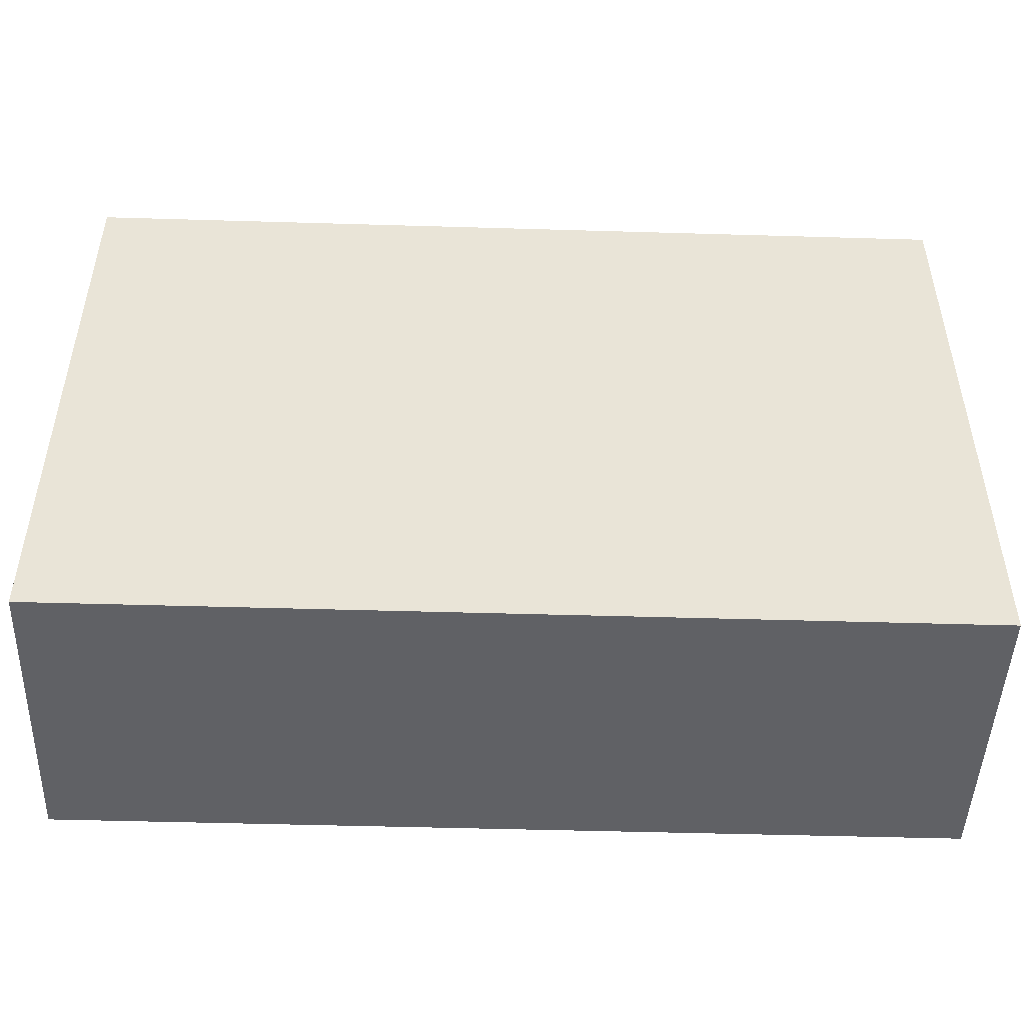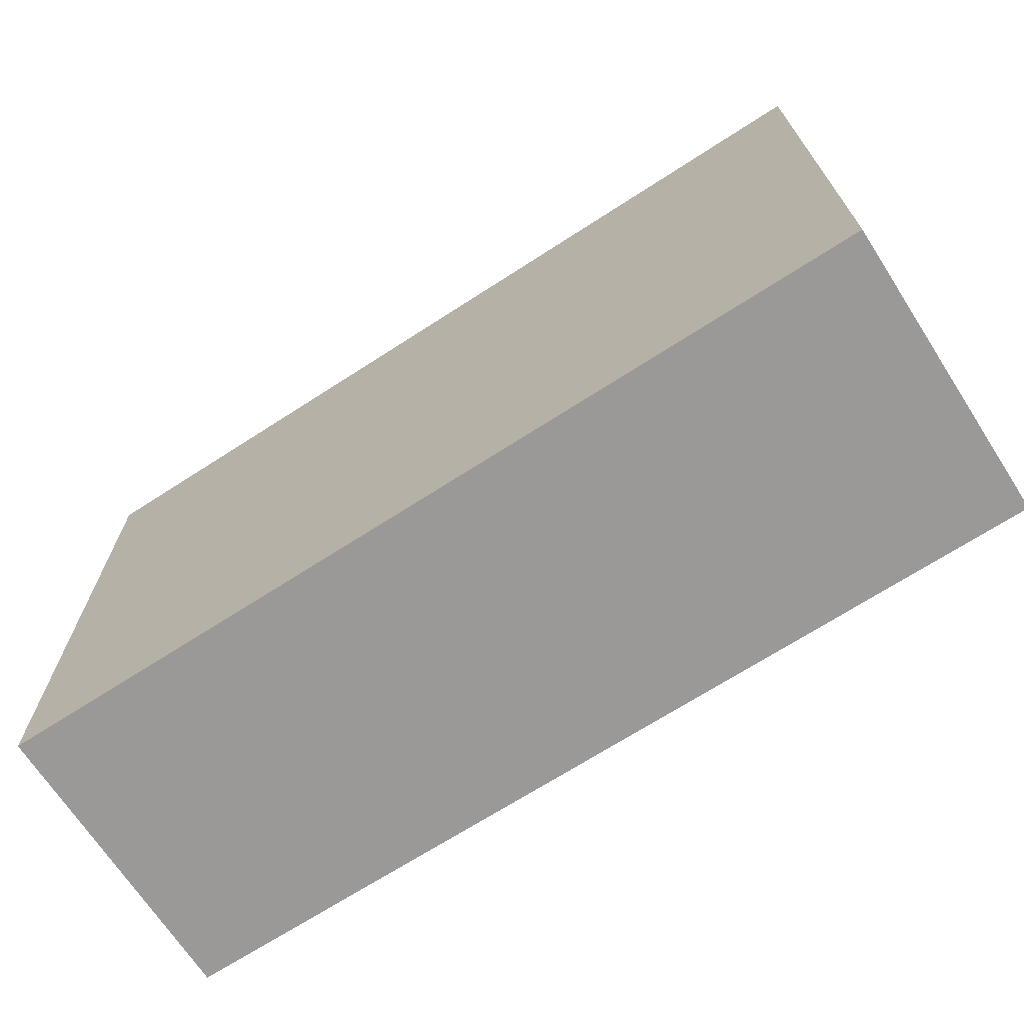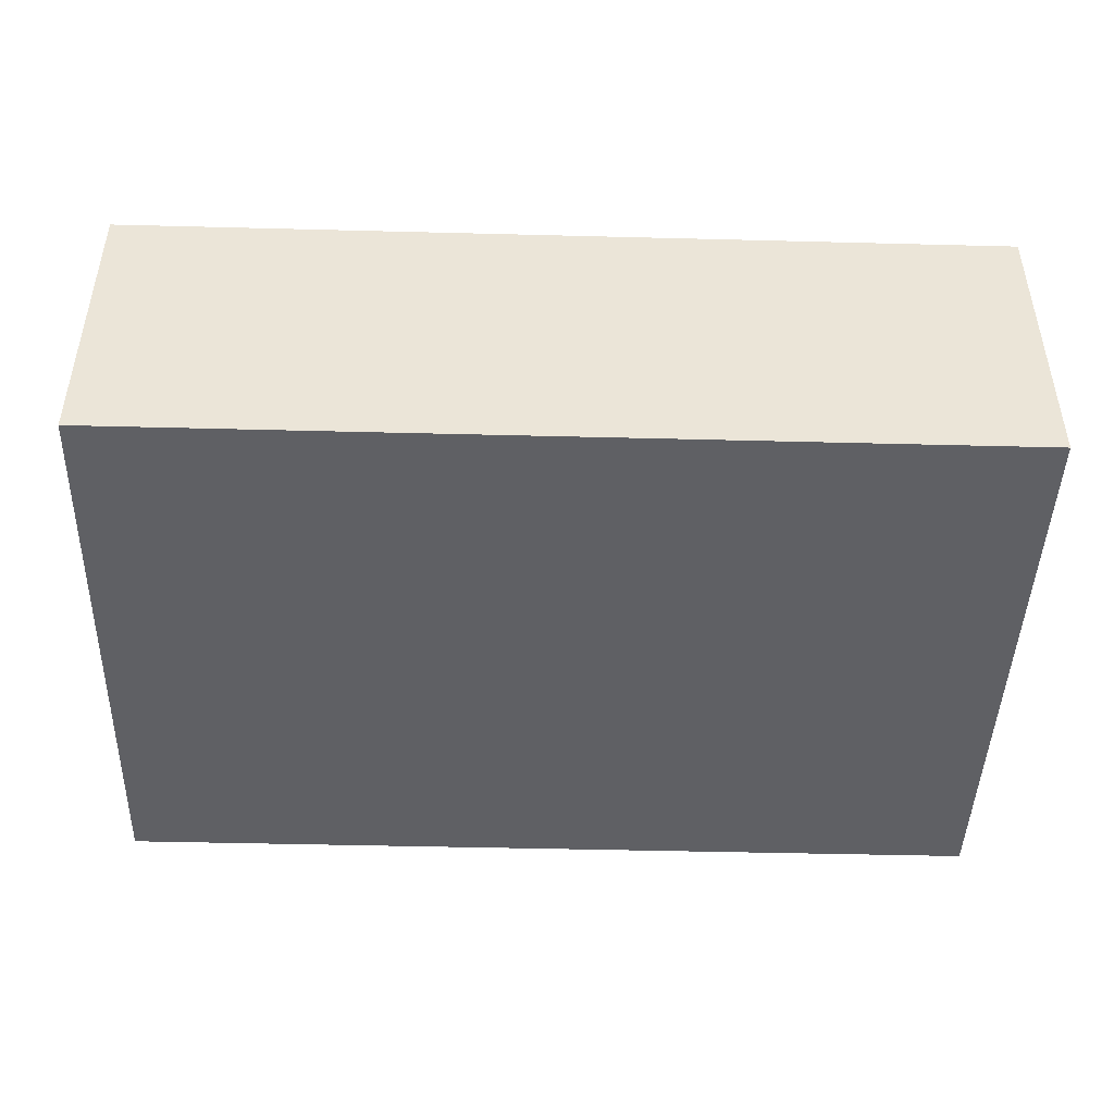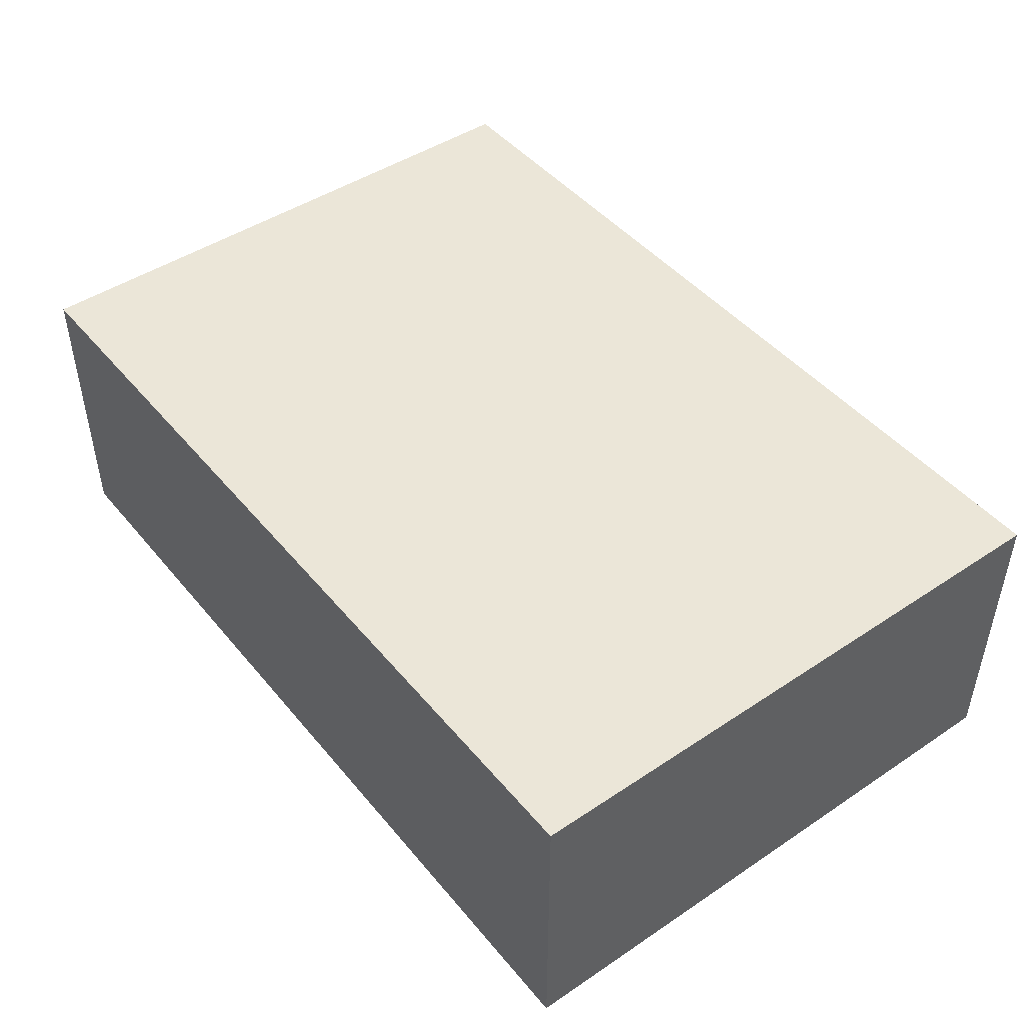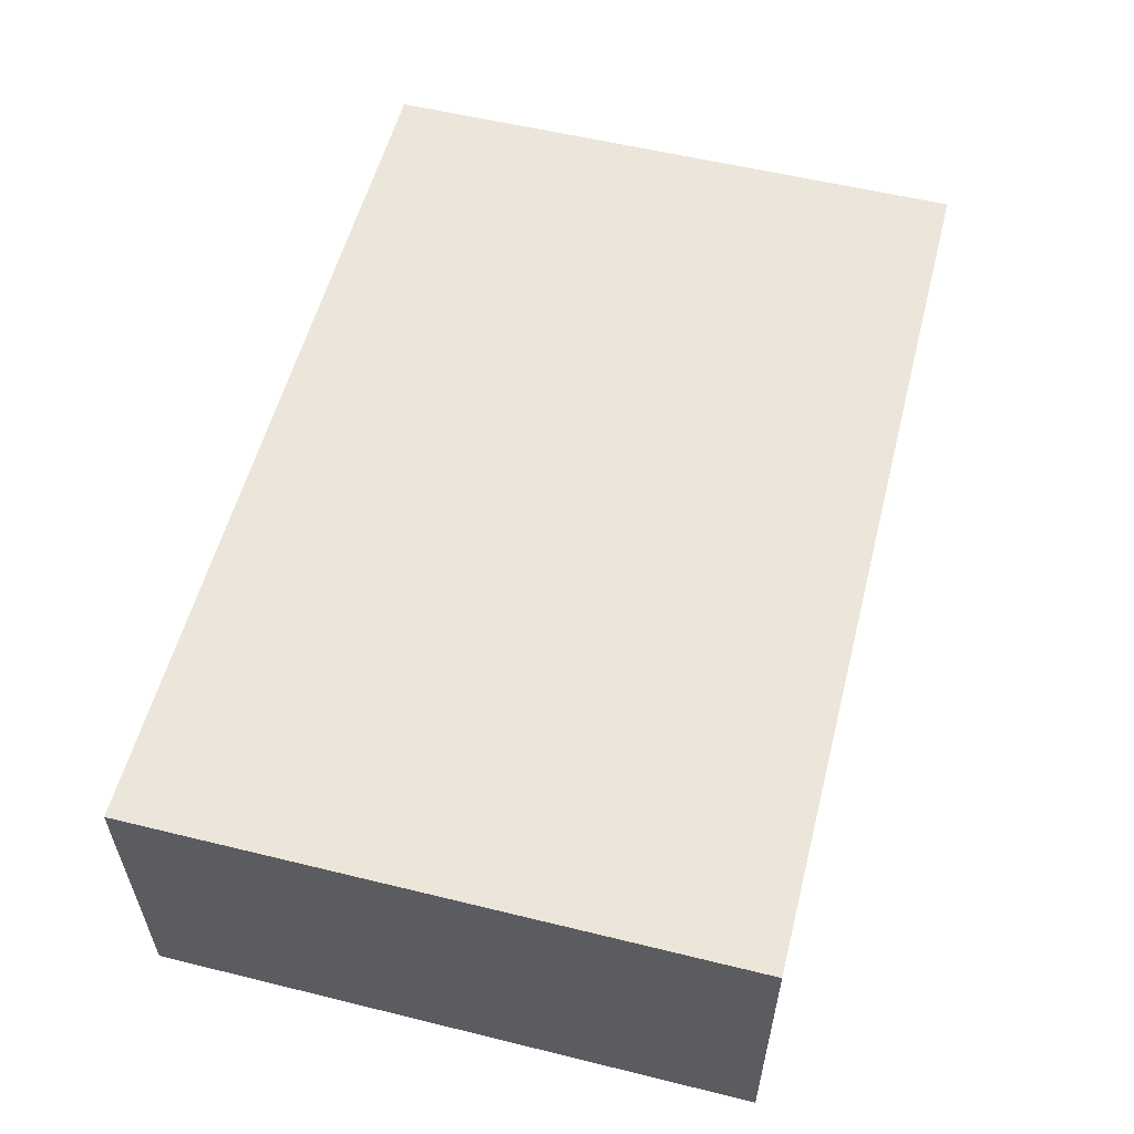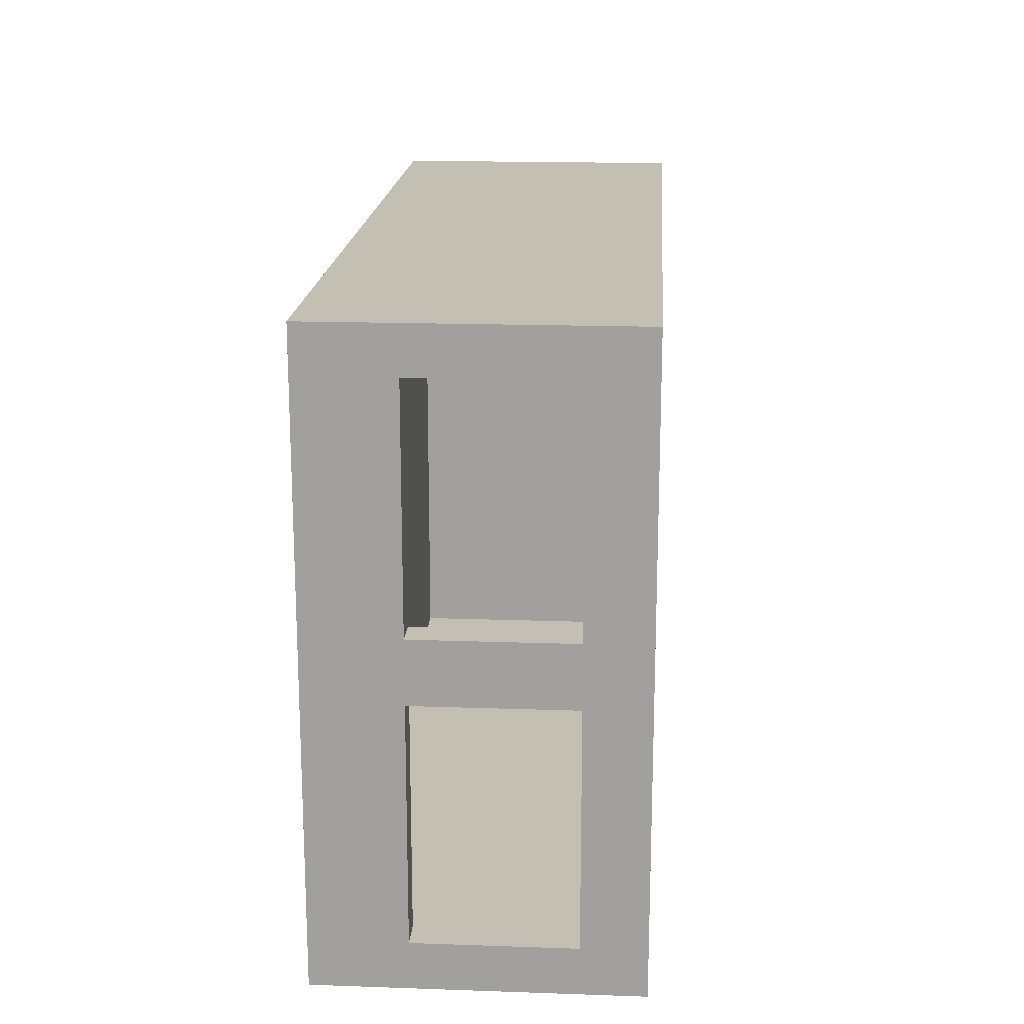
<metadata>
{"format":"obj","ext":"obj","renderer":"f3d","projection":"perspective","resolution":1024,"background":"white","views":[{"elev":-47.8,"azim":-1.9,"up":"+Z"},{"elev":-69.1,"azim":-147.1,"up":"+Z"},{"elev":-45.2,"azim":178.3,"up":"+Y"},{"elev":46.2,"azim":-127.3,"up":"+Y"},{"elev":56.3,"azim":-75.6,"up":"+Y"},{"elev":17.7,"azim":93.9,"up":"+Z"}]}
</metadata>
<code>
o Cube
v 4 -1 -2
v 4 -1 2
v -2 -1 2
v -2 -1 -2
v 4 1 -2
v -2 1 -2
v 4 1 2
v 4 -0.4 1.7
v 4 0.6 1.7
v 4 0.6 0.2
v 4 -0.4 0.2
v 4 -0.4 -0.2
v 4 0.6 -0.2
v 4 0.6 -1.7
v 4 -0.4 -1.7
v -2 1 2
v 3.8 -0.9 -1.9
v -1.9 -0.9 -1.9
v -1.9 -0.9 1.9
v 3.8 -0.9 1.9
v 3.8 0.9 -1.9
v 3.8 -0.4 1.7
v 3.8 -0.4 0.2
v 3.8 -0.4 -0.2
v 3.8 -0.4 -1.7
v 3.8 0.6 -1.7
v 3.8 0.9 1.9
v 3.8 0.6 -0.2
v 3.8 0.6 0.2
v 3.8 0.6 1.7
v -1.9 0.9 -1.9
v -1.9 0.9 1.9
f 2 4 1
f 1 6 5
f 7 10 13
f 15 12 1
f 7 3 2
f 16 4 3
f 6 7 5
f 18 20 17
f 17 24 25
f 27 28 29
f 31 17 21
f 18 32 19
f 19 27 20
f 27 31 21
f 23 10 29
f 9 29 10
f 22 11 23
f 8 30 9
f 25 14 26
f 13 26 14
f 24 15 25
f 12 28 13
f 2 3 4
f 1 4 6
f 7 2 8
f 7 8 9
f 14 5 13
f 11 12 13
f 13 5 7
f 7 9 10
f 10 11 13
f 1 5 15
f 5 14 15
f 8 2 11
f 12 11 2
f 2 1 12
f 7 16 3
f 16 6 4
f 6 16 7
f 18 19 20
f 26 21 25
f 17 20 24
f 22 23 20
f 25 21 17
f 23 24 20
f 27 21 28
f 28 24 23
f 21 26 28
f 22 20 27
f 30 22 27
f 28 23 29
f 29 30 27
f 31 18 17
f 18 31 32
f 19 32 27
f 27 32 31
f 23 11 10
f 9 30 29
f 22 8 11
f 8 22 30
f 25 15 14
f 13 28 26
f 24 12 15
f 12 24 28

</code>
